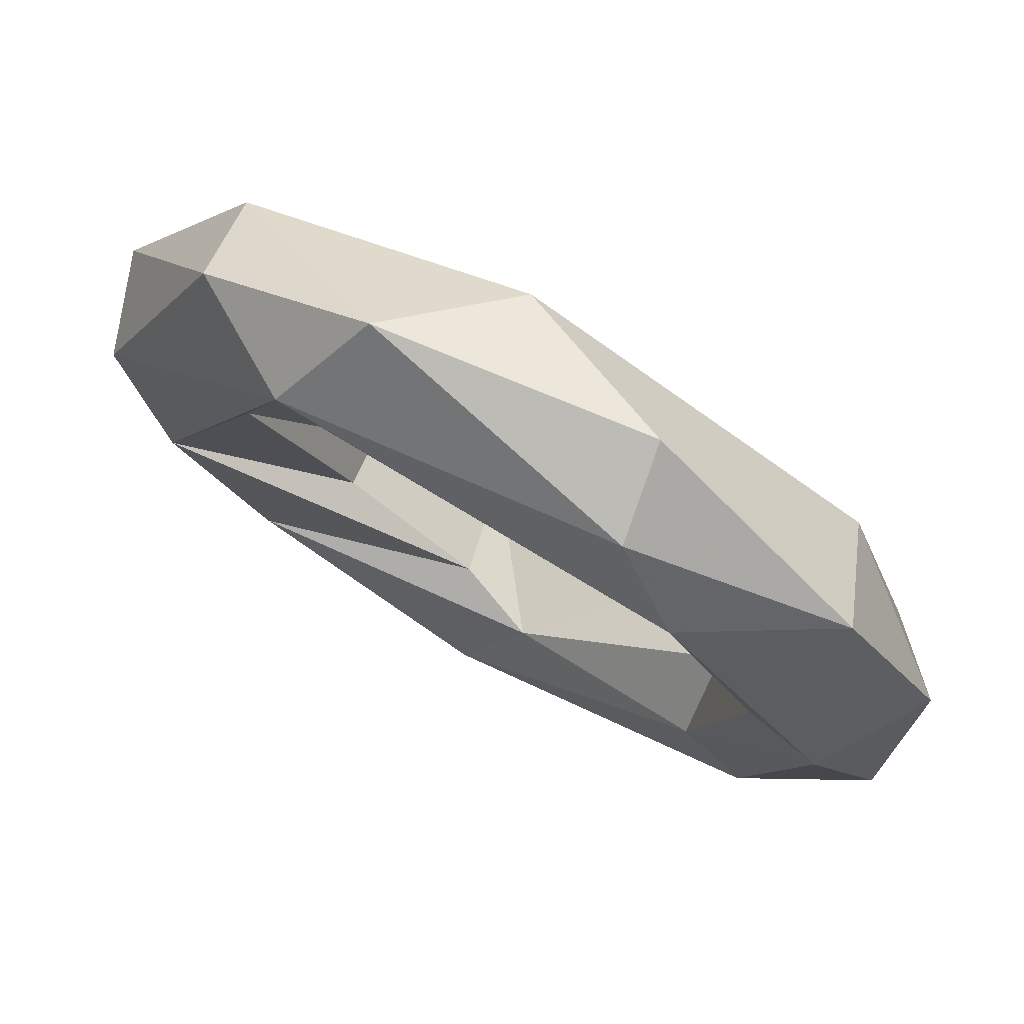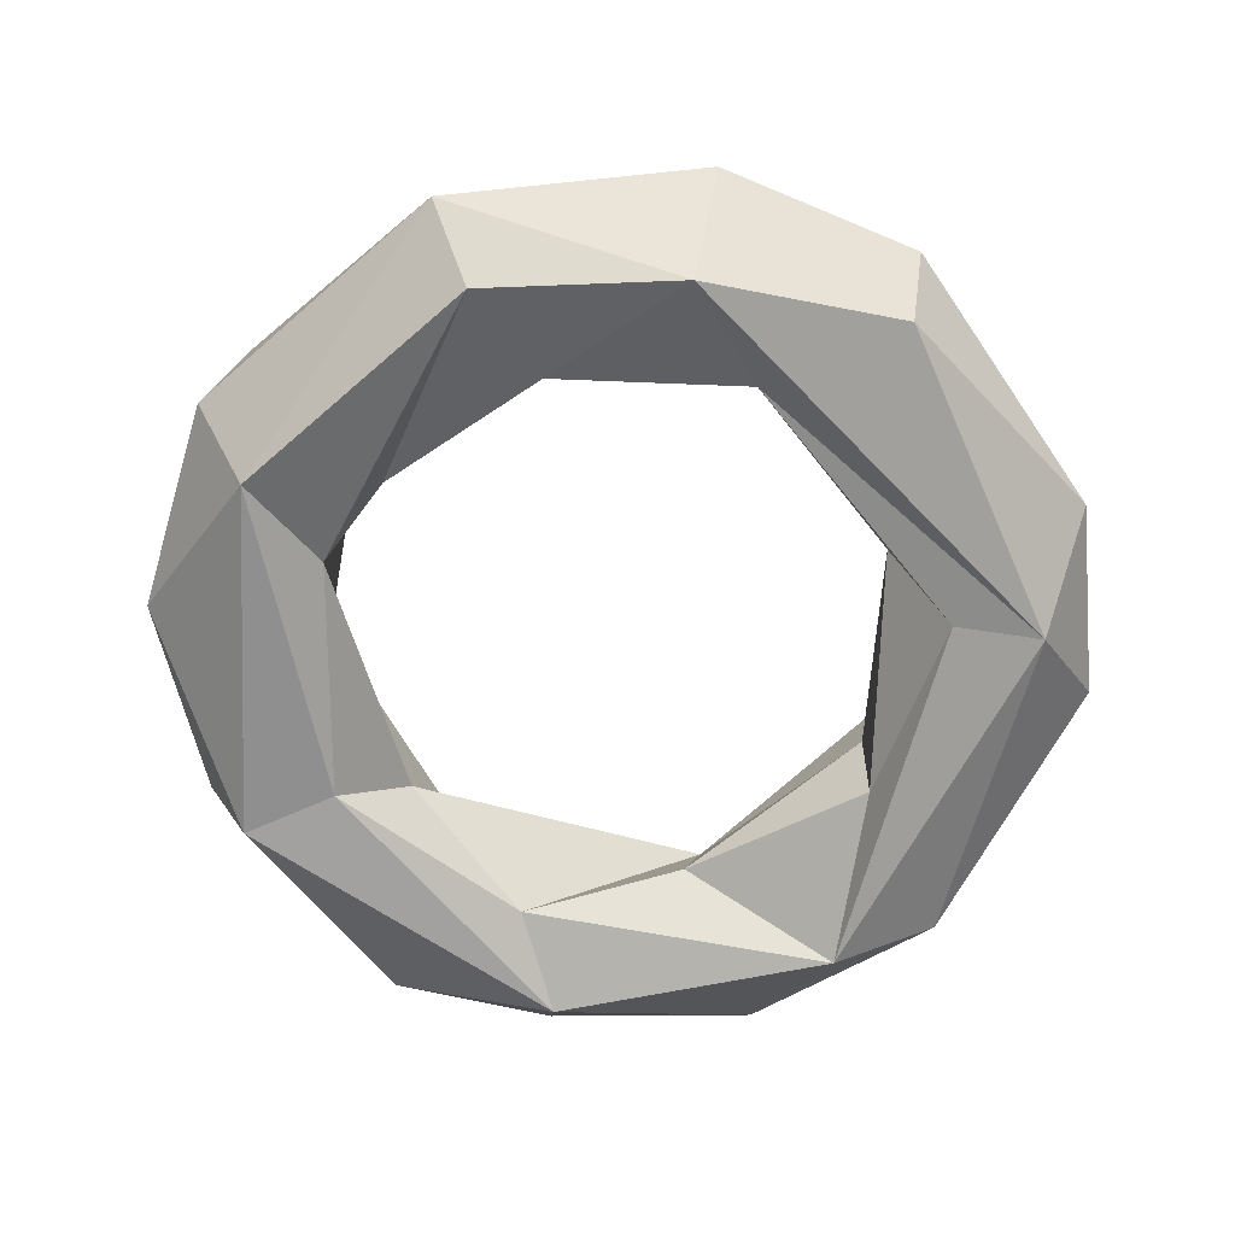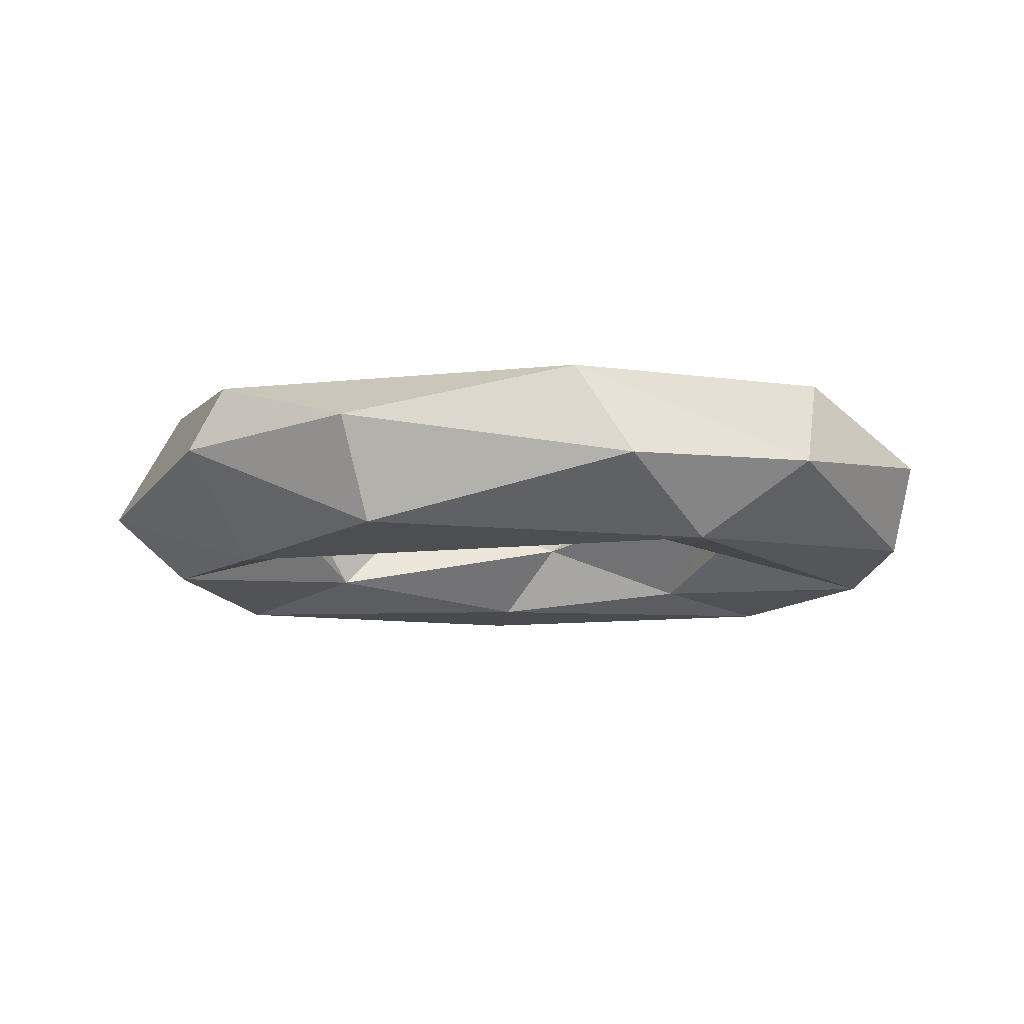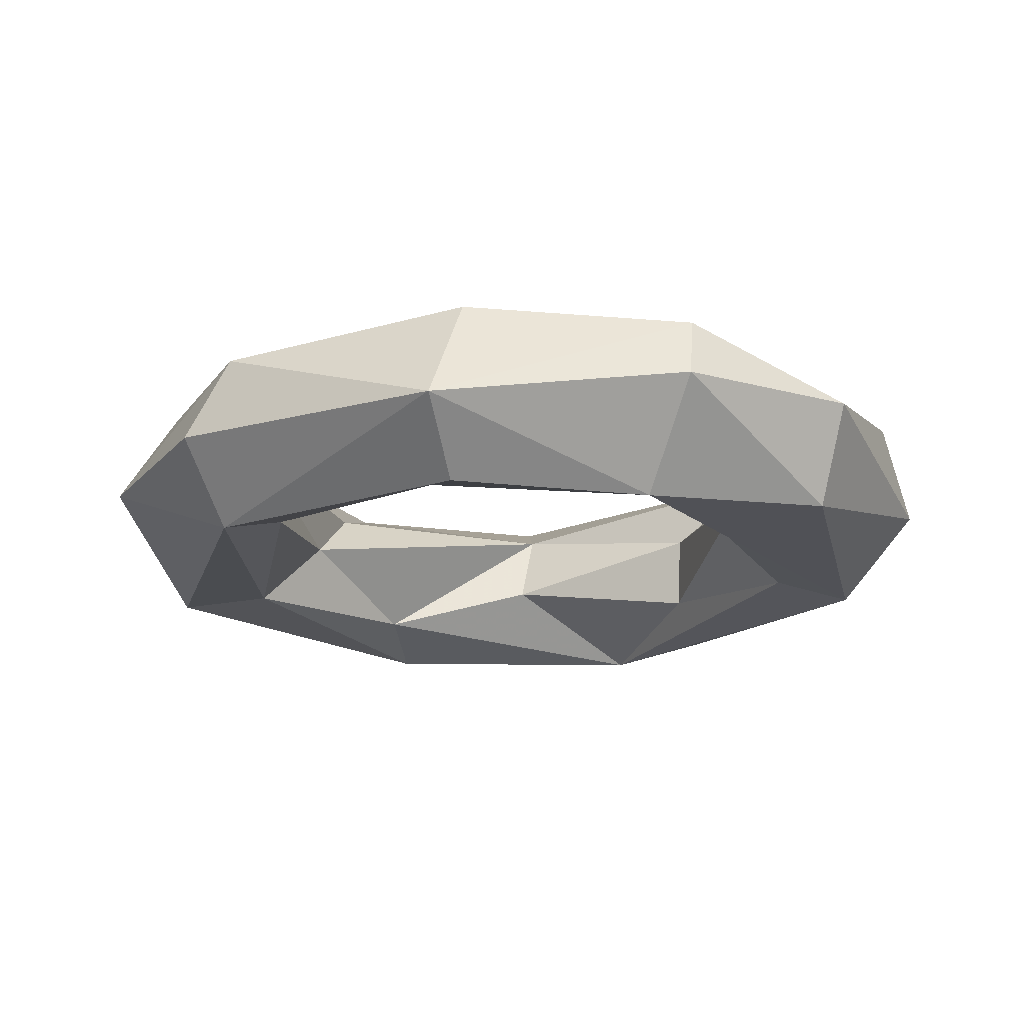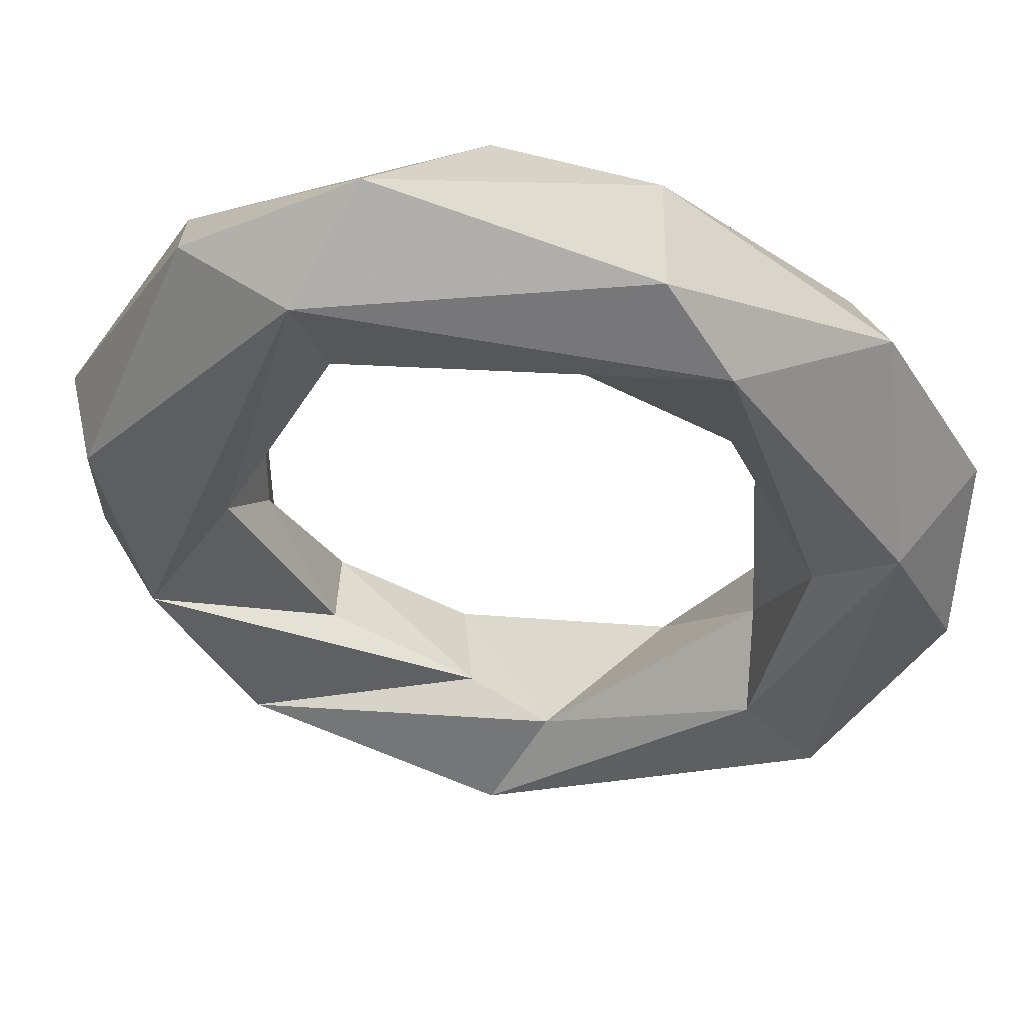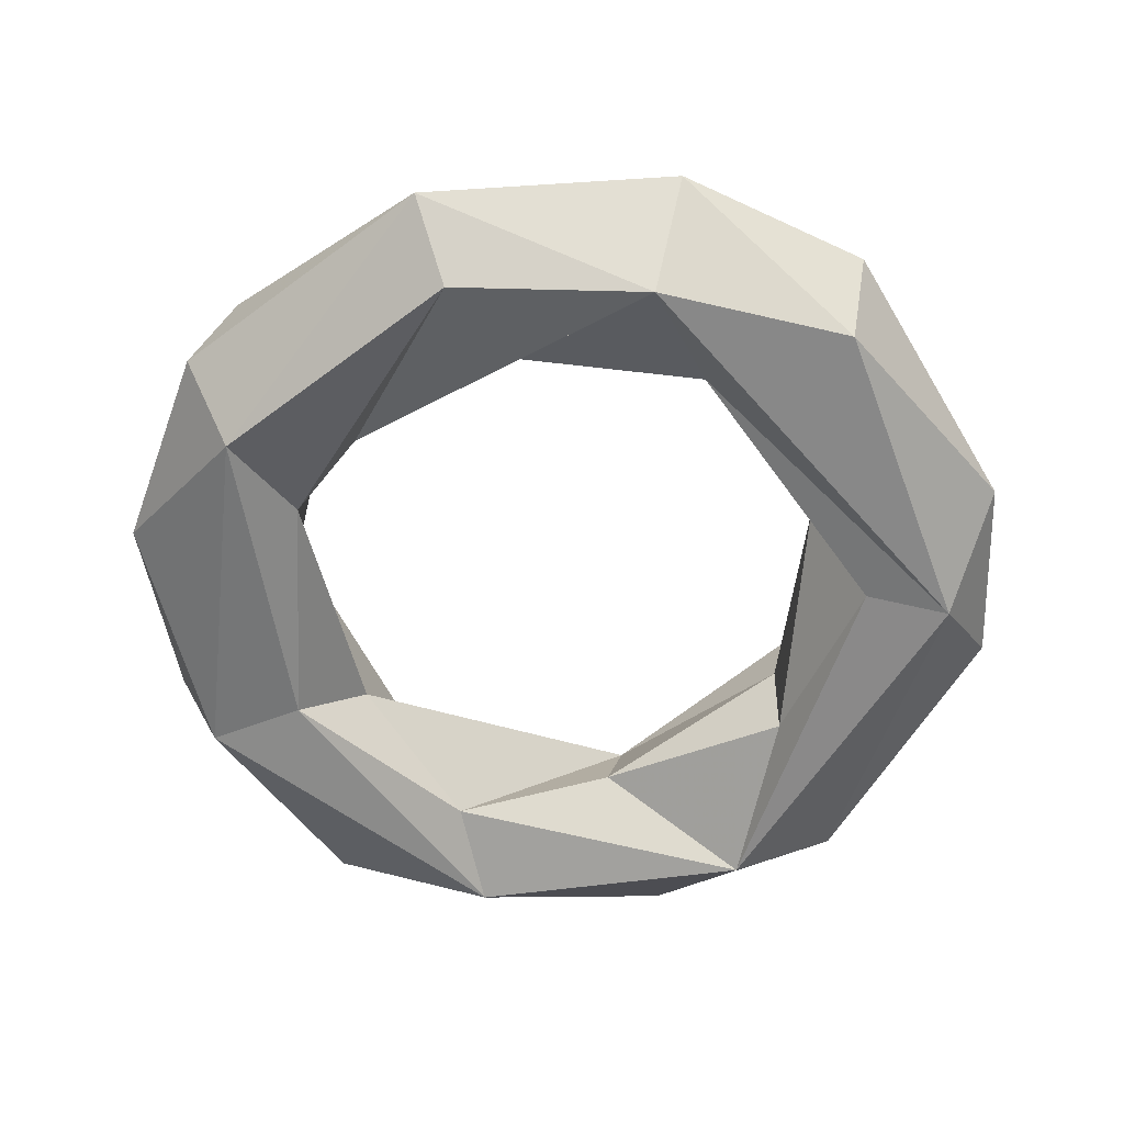
<metadata>
{"format":"obj","ext":"obj","renderer":"f3d","projection":"perspective","resolution":1024,"background":"white","views":[{"elev":76.7,"azim":30.0,"up":"+Z"},{"elev":-67.0,"azim":-115.3,"up":"+Y"},{"elev":-10.1,"azim":-55.7,"up":"+Y"},{"elev":-18.1,"azim":-126.7,"up":"+Y"},{"elev":51.2,"azim":8.8,"up":"+Z"},{"elev":-58.6,"azim":-118.7,"up":"+Y"}]}
</metadata>
<code>
v -1.234 0.02679 -0.3095
v -1.252 0.05873 0.2659
v -1.139 -0.2239 0.2722
v -1.169 0.2128 -0.2417
v -1.011 -0.2662 -0.2784
v -0.7394 0.07615 -0.1952
v -0.7888 0.2574 -0.7673
v -0.7957 -0.1321 0.01121
v -0.7644 0.2293 0.4364
v -0.9036 0.1927 0.8005
v -0.537 -0.05767 -0.5377
v -0.5714 0.2002 -0.6134
v -0.4879 0.0437 0.5671
v -0.876 -0.06498 -0.9398
v -0.8553 -0.05899 0.955
v -0.7475 -0.2511 -0.7743
v -0.5295 -0.2508 0.9795
v -0.1964 0.2392 0.9047
v -0.3764 -0.0361 1.239
v -0.1241 -0.07583 -0.7493
v -0.4464 -0.2105 0.7548
v -0.1113 -0.04781 -1.269
v 0.05744 0.05552 0.7744
v -0.2017 0.2413 -0.8618
v 0.1032 -0.1505 0.8012
v 0.3445 0.06005 1.231
v -0.2323 0.1689 -1.198
v -0.03645 -0.267 -1.087
v 0.3863 -0.1844 1.148
v 0.1148 -0.157 -0.8081
v -0.1046 0.245 1.13
v 0.4768 -0.0522 -1.181
v 0.5202 0.2583 -0.9736
v 0.5694 -0.2633 0.9206
v 0.6143 0.1466 0.5465
v 0.7043 -0.2189 -0.5209
v 0.5751 -0.0671 0.4701
v 0.4275 0.1638 -0.6937
v 0.6884 -0.01485 -0.3173
v 0.8324 -0.1843 0.08985
v 0.8026 0.1447 -0.1473
v 0.8359 0.2612 0.6994
v 1.046 -0.2573 0.2887
v 1.055 0.2576 0.09895
v 0.9857 0.09008 -0.8153
v 0.9456 -0.02206 0.8642
v 0.9054 -0.2364 -0.7015
v 1.221 -0.1442 -0.1263
v 1.226 0.02939 0.3562
v 1.221 0.1426 -0.2006
f 48 47 45
f 44 33 41
f 38 30 39
f 39 30 36
f 36 30 28
f 7 9 6
f 8 17 5
f 35 44 41
f 39 36 40
f 43 40 36
f 43 47 48
f 48 45 50
f 50 33 44
f 50 45 33
f 43 36 47
f 39 41 38
f 41 33 38
f 47 32 45
f 36 28 47
f 47 28 32
f 45 32 33
f 30 38 24
f 32 27 33
f 33 24 38
f 24 20 30
f 32 22 27
f 33 27 24
f 32 28 22
f 28 30 16
f 24 27 7
f 22 14 27
f 7 12 24
f 24 12 20
f 28 14 22
f 20 12 11
f 30 20 16
f 28 16 14
f 27 14 7
f 20 11 5
f 16 20 5
f 12 6 11
f 7 14 4
f 16 5 14
f 14 1 4
f 12 7 6
f 6 8 11
f 11 8 5
f 14 5 1
f 5 3 1
f 1 2 4
f 7 4 9
f 1 3 2
f 6 9 8
f 4 10 9
f 4 2 10
f 8 9 13
f 3 15 2
f 5 17 3
f 15 10 2
f 13 21 8
f 8 21 17
f 15 3 17
f 9 18 13
f 15 19 10
f 10 31 9
f 13 18 23
f 10 19 31
f 15 17 19
f 9 31 18
f 13 23 25
f 21 13 25
f 17 29 19
f 31 19 26
f 21 34 17
f 29 26 19
f 21 25 34
f 17 34 29
f 23 18 35
f 18 42 35
f 31 26 42
f 18 31 42
f 35 37 23
f 23 37 25
f 26 46 42
f 34 25 37
f 29 34 46
f 26 29 46
f 46 49 42
f 34 43 46
f 42 44 35
f 37 40 34
f 34 40 43
f 46 43 49
f 42 49 44
f 37 35 40
f 43 48 49
f 44 49 50
f 35 41 39
f 35 39 40
f 49 48 50

</code>
